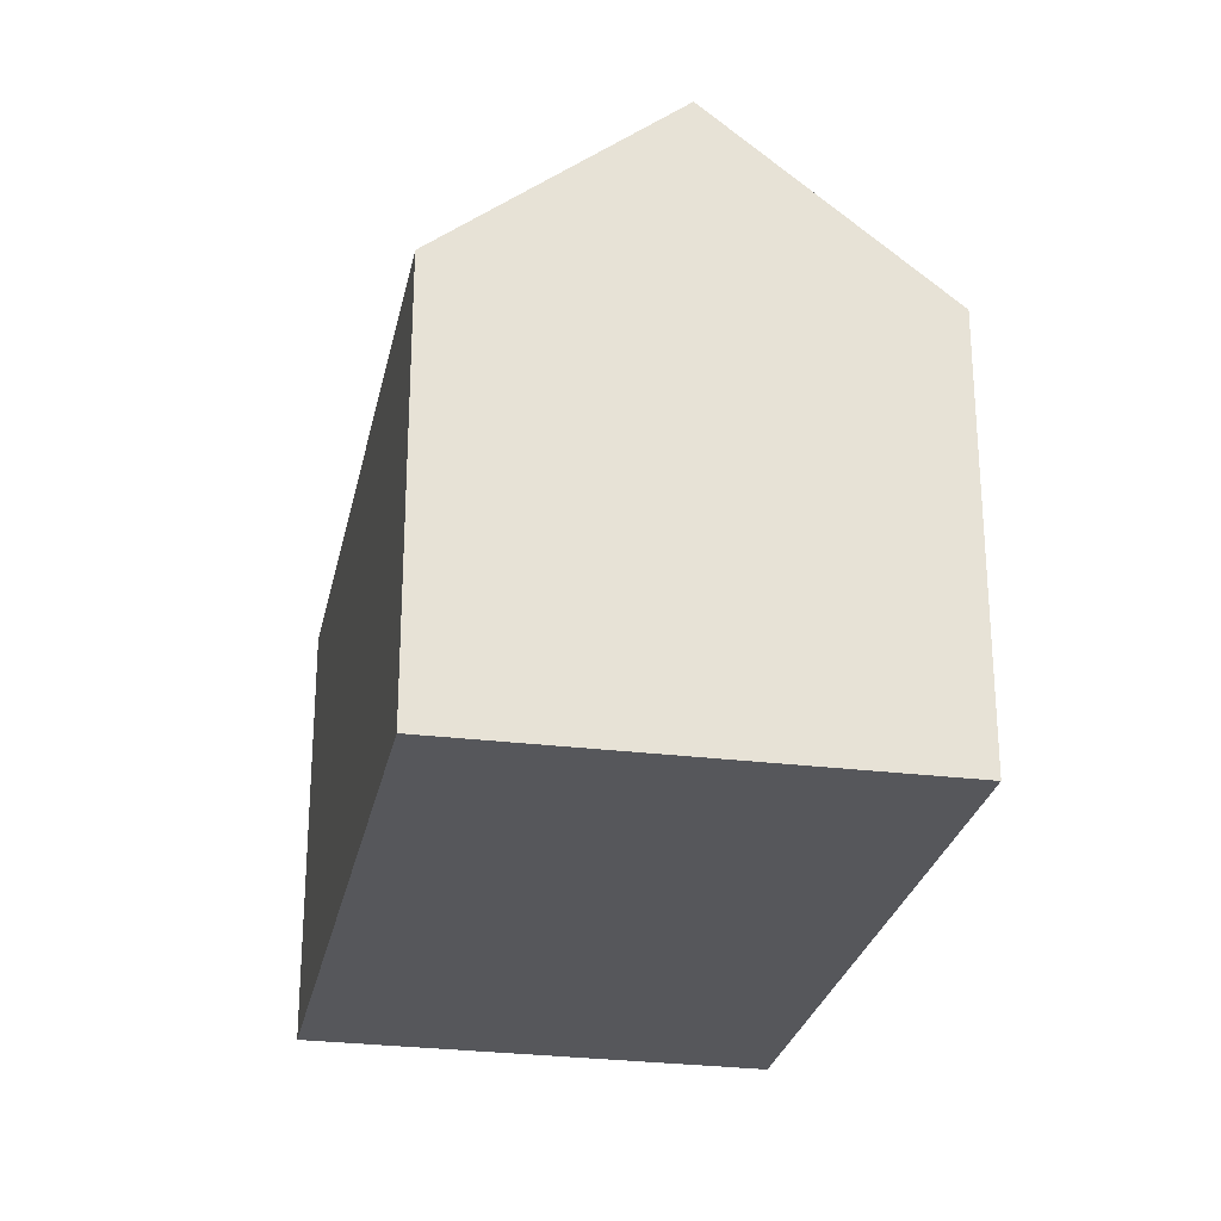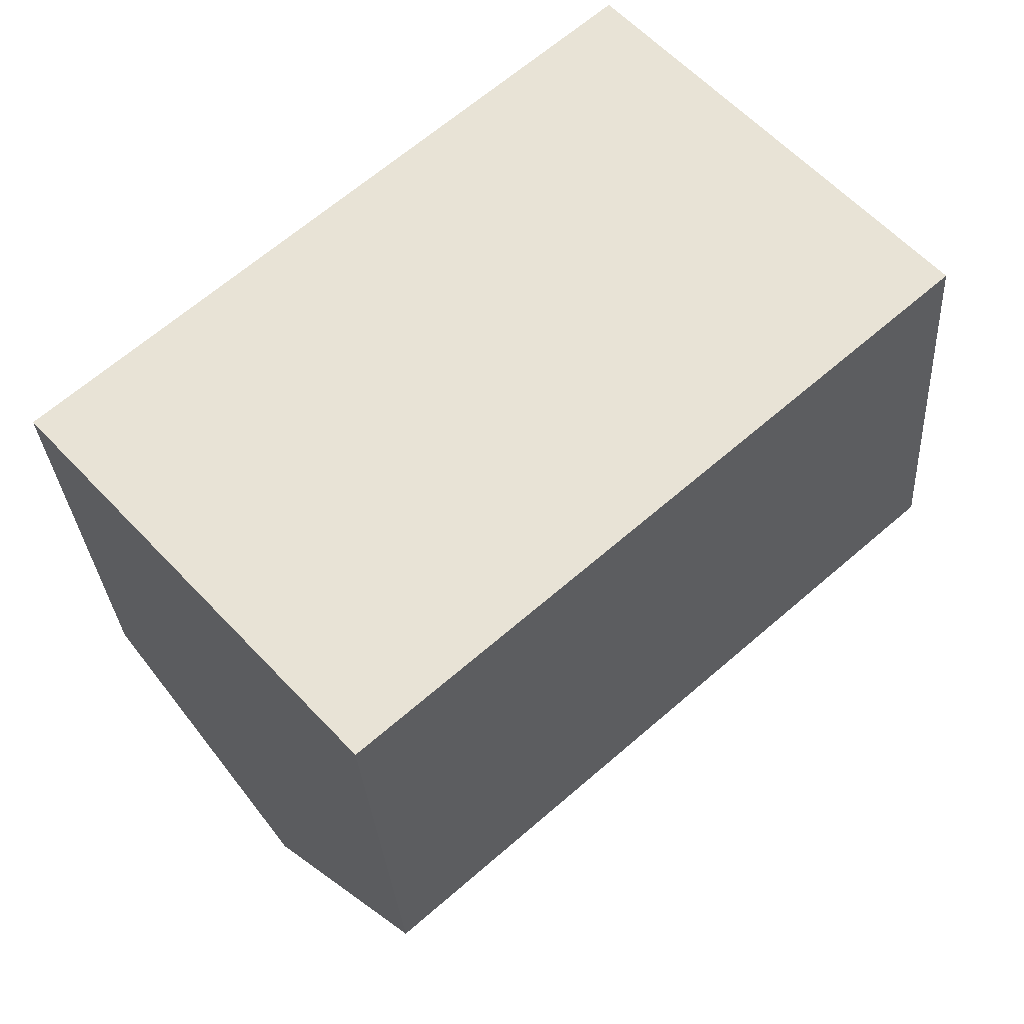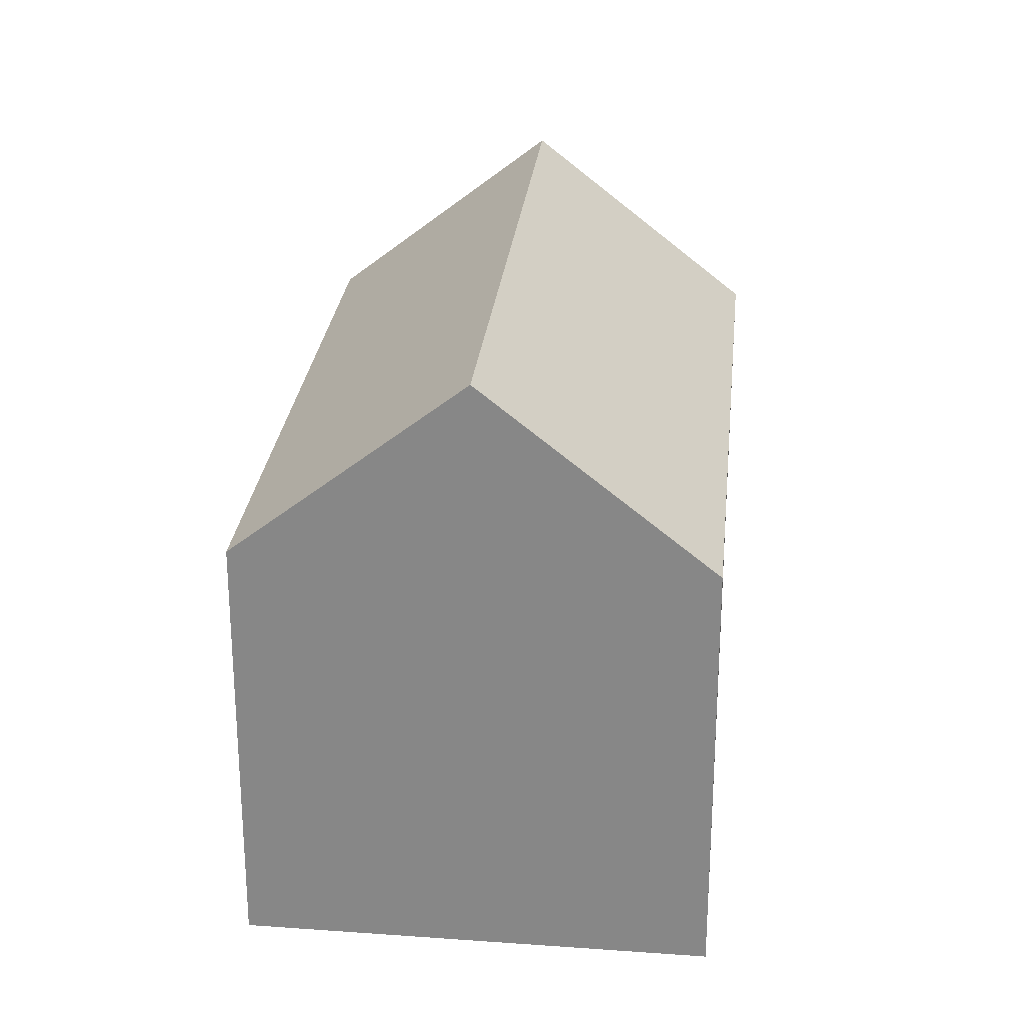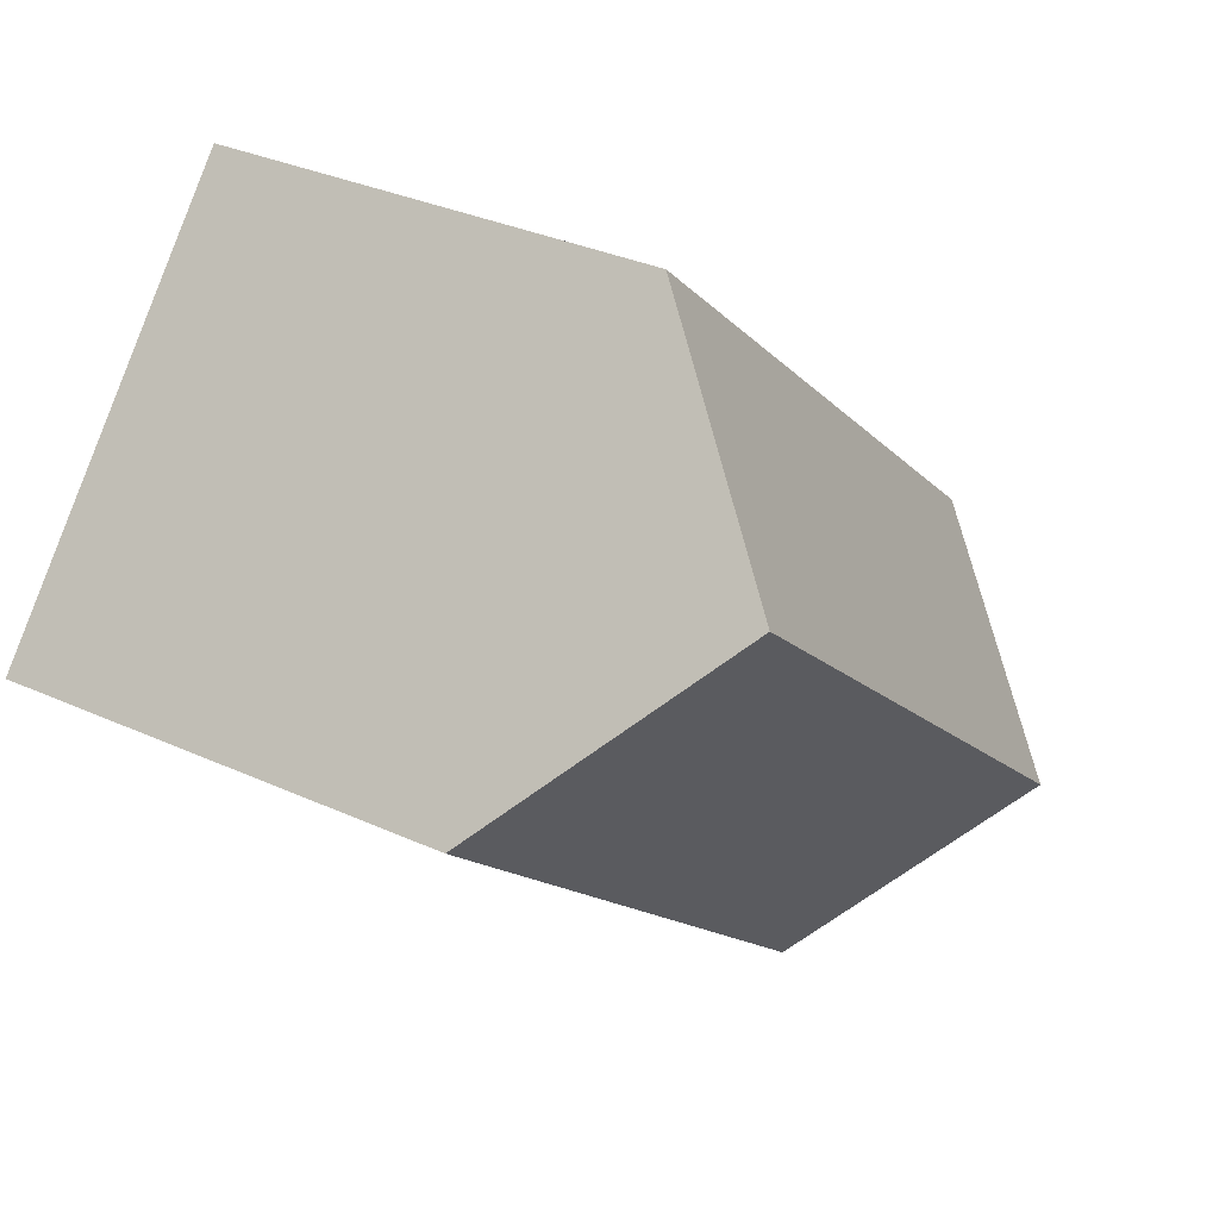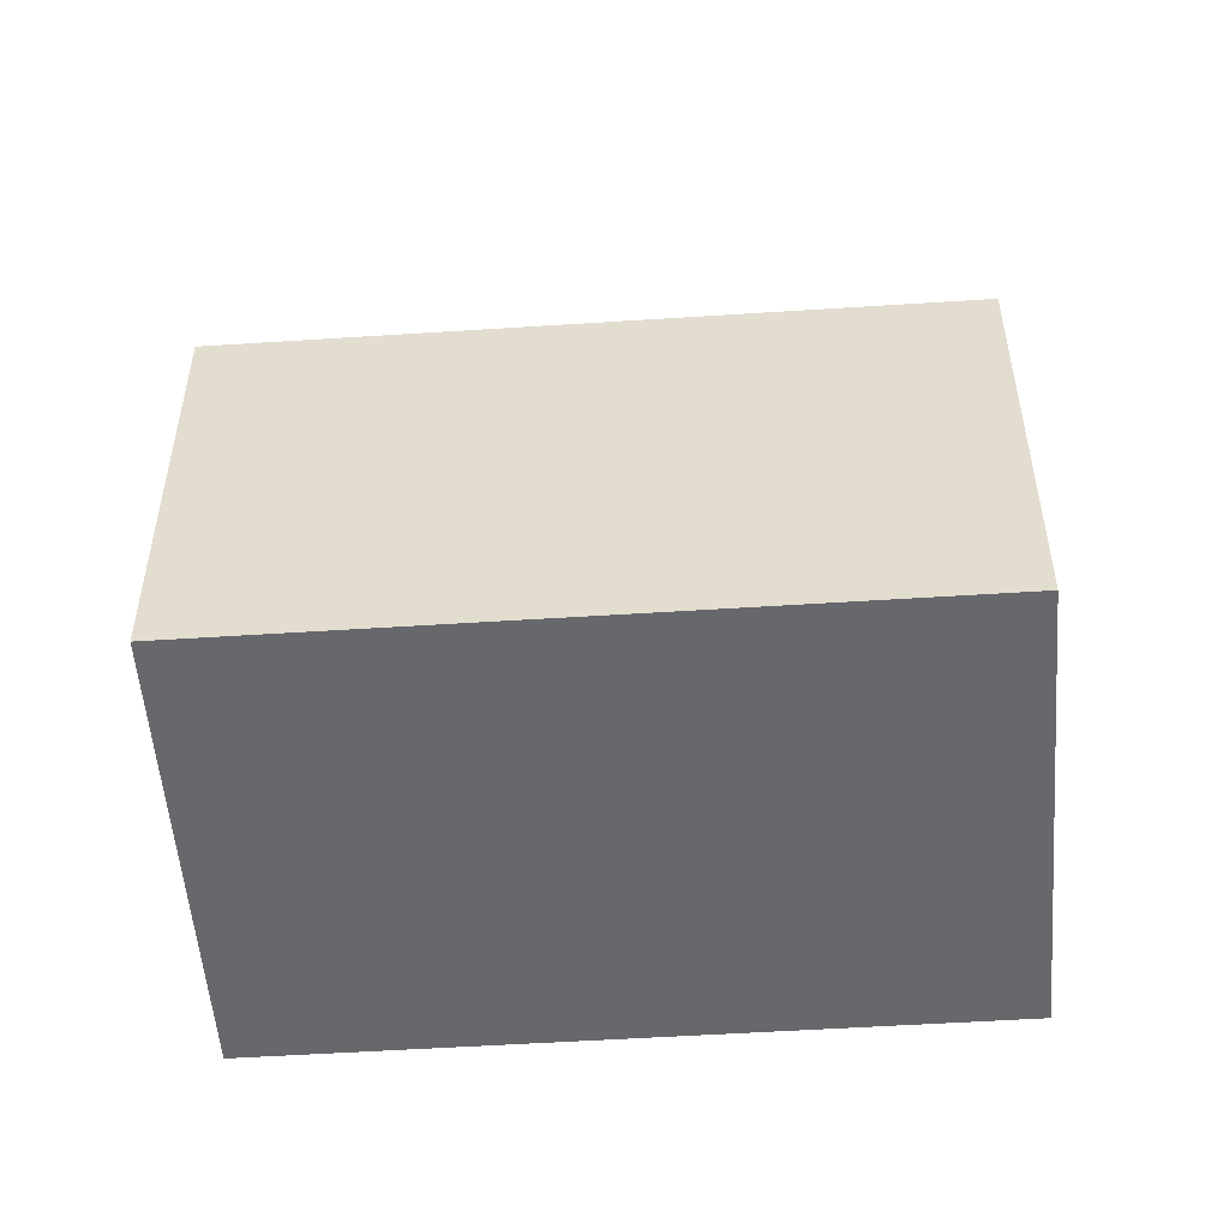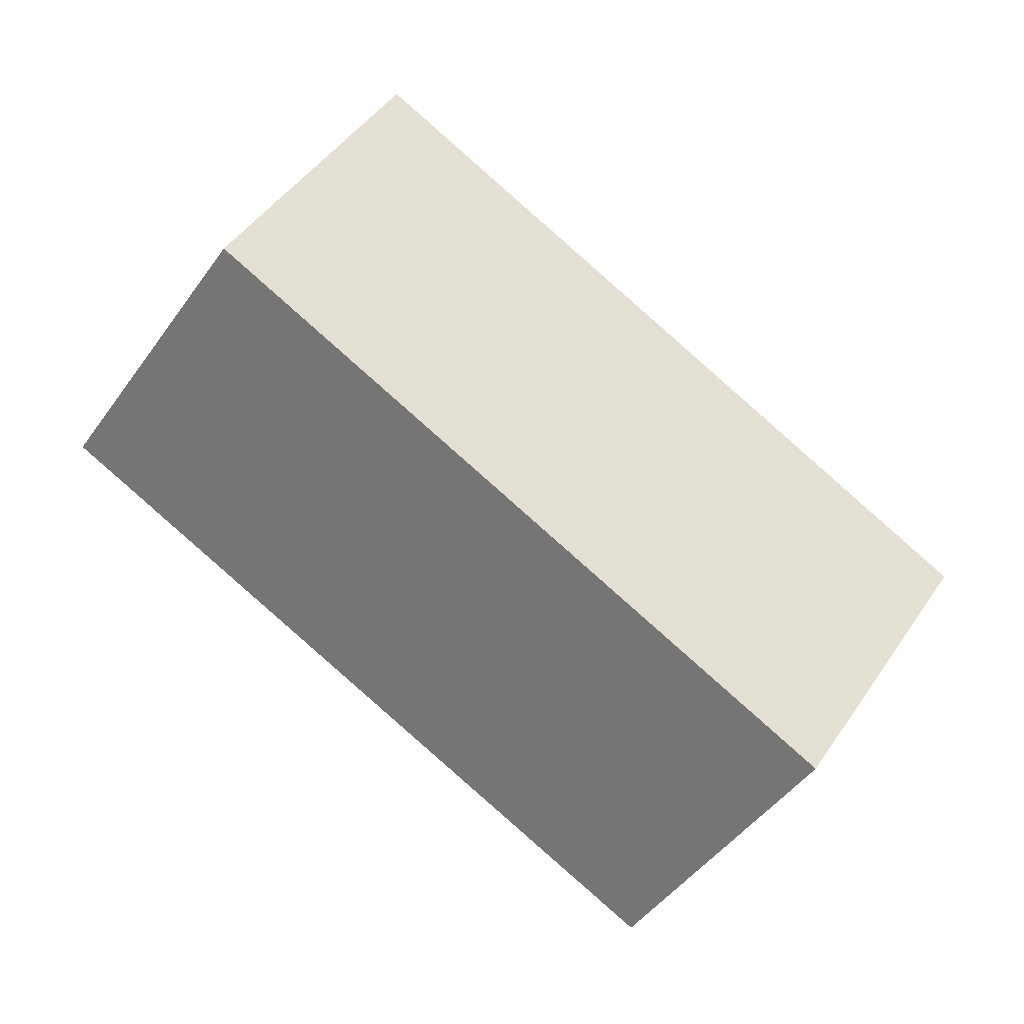
<metadata>
{"format":"obj","ext":"obj","renderer":"f3d","projection":"perspective","resolution":1024,"background":"white","views":[{"elev":-27.2,"azim":-142.8,"up":"+Y"},{"elev":-30.1,"azim":3.6,"up":"+Z"},{"elev":26.5,"azim":-125.5,"up":"+Y"},{"elev":33.1,"azim":122.1,"up":"+Z"},{"elev":-52.5,"azim":142.7,"up":"+Y"},{"elev":-0.6,"azim":178.4,"up":"+Z"}]}
</metadata>
<code>
v  13.63 10.96 11.03
v  7.673 10.41 6.739
v  13.16 10.41 11.56
v  16.9 14.83 7.33
v  3.774 14.83 -4.195
v  5.605 10.41 4.923
v  0.479 10.97 -0.532
v  0 10.41 6.376e-16
v  7.549 10.41 -8.391
v  20.63 10.41 3.101
v  0 0 0
v  5.605 -3.014e-16 4.923
v  7.673 -4.126e-16 6.739
v  13.16 -7.078e-16 11.56
v  13.63 -6.755e-16 11.03
v  20.63 -1.899e-16 3.101
v  16.9 -4.488e-16 7.33
v  7.549 5.138e-16 -8.391
v  3.774 2.569e-16 -4.195
v  0.479 3.258e-17 -0.532
g defaultobject
f 1 2 3
f 2 1 4
f 2 4 5
f 2 5 6
f 6 5 7
f 6 7 8
f 9 4 10
f 4 9 5
f 11 6 8
f 6 11 2
f 2 11 3
f 3 11 12
f 3 12 13
f 3 13 14
f 1 10 4
f 10 1 3
f 10 3 14
f 10 14 15
f 10 15 16
f 16 15 17
f 16 9 10
f 9 16 18
f 18 5 9
f 5 18 7
f 7 18 8
f 8 18 19
f 8 19 11
f 11 19 20
f 13 15 14
f 15 13 17
f 17 13 16
f 16 13 18
f 18 13 12
f 18 12 20
f 20 12 11
f 18 20 19

</code>
